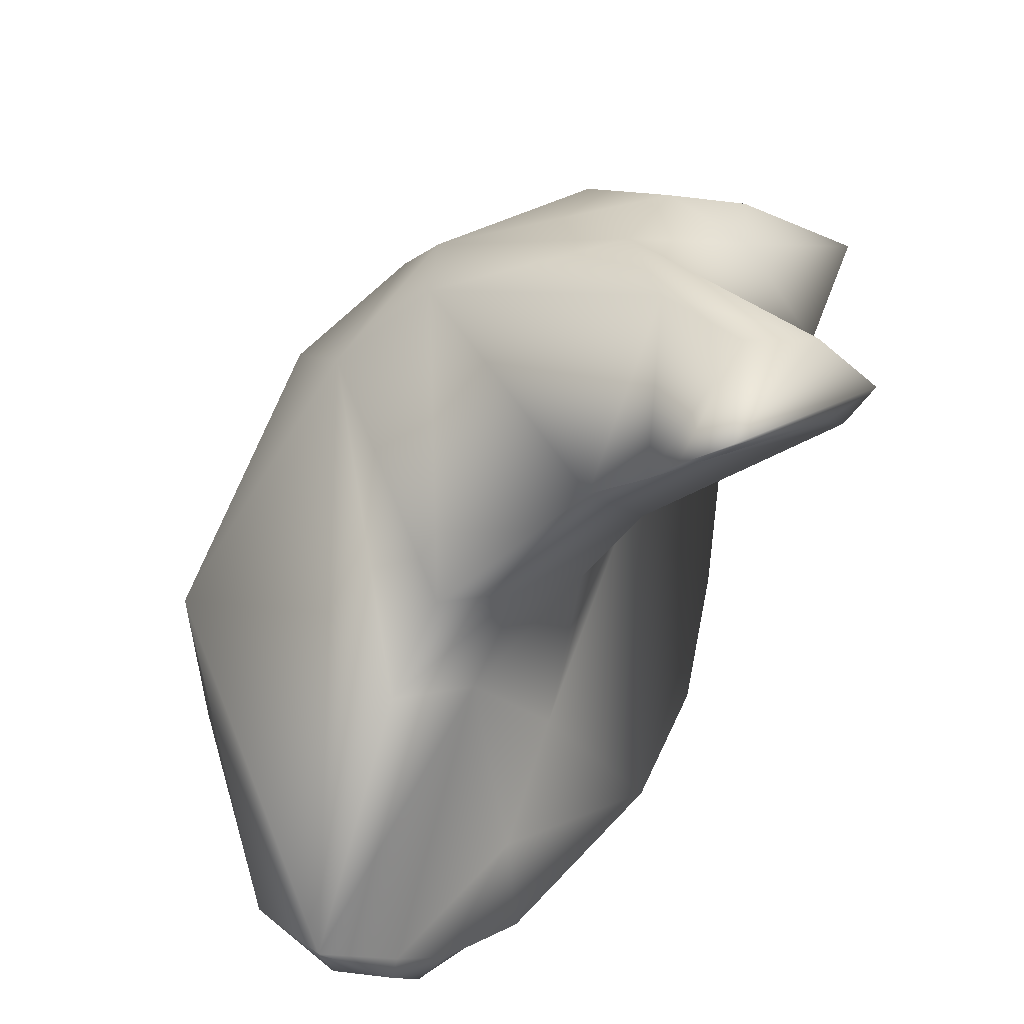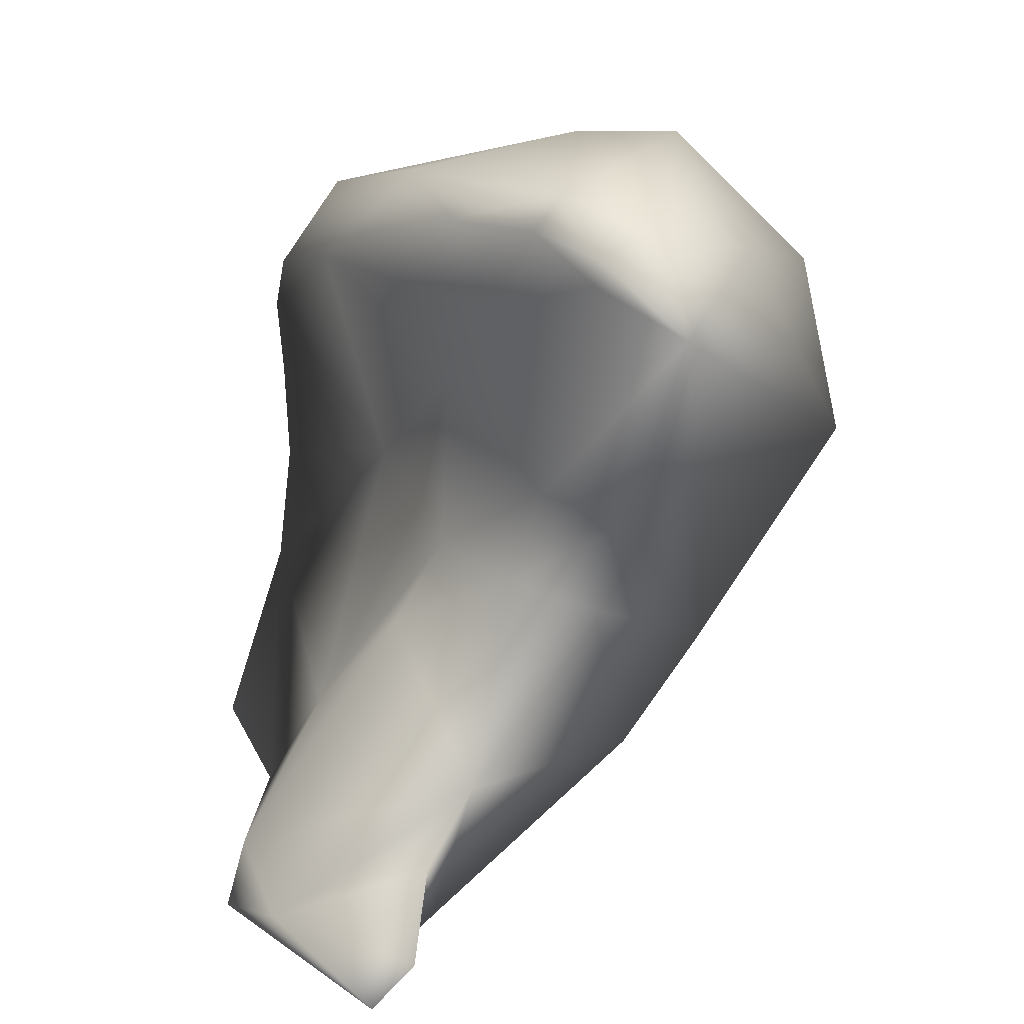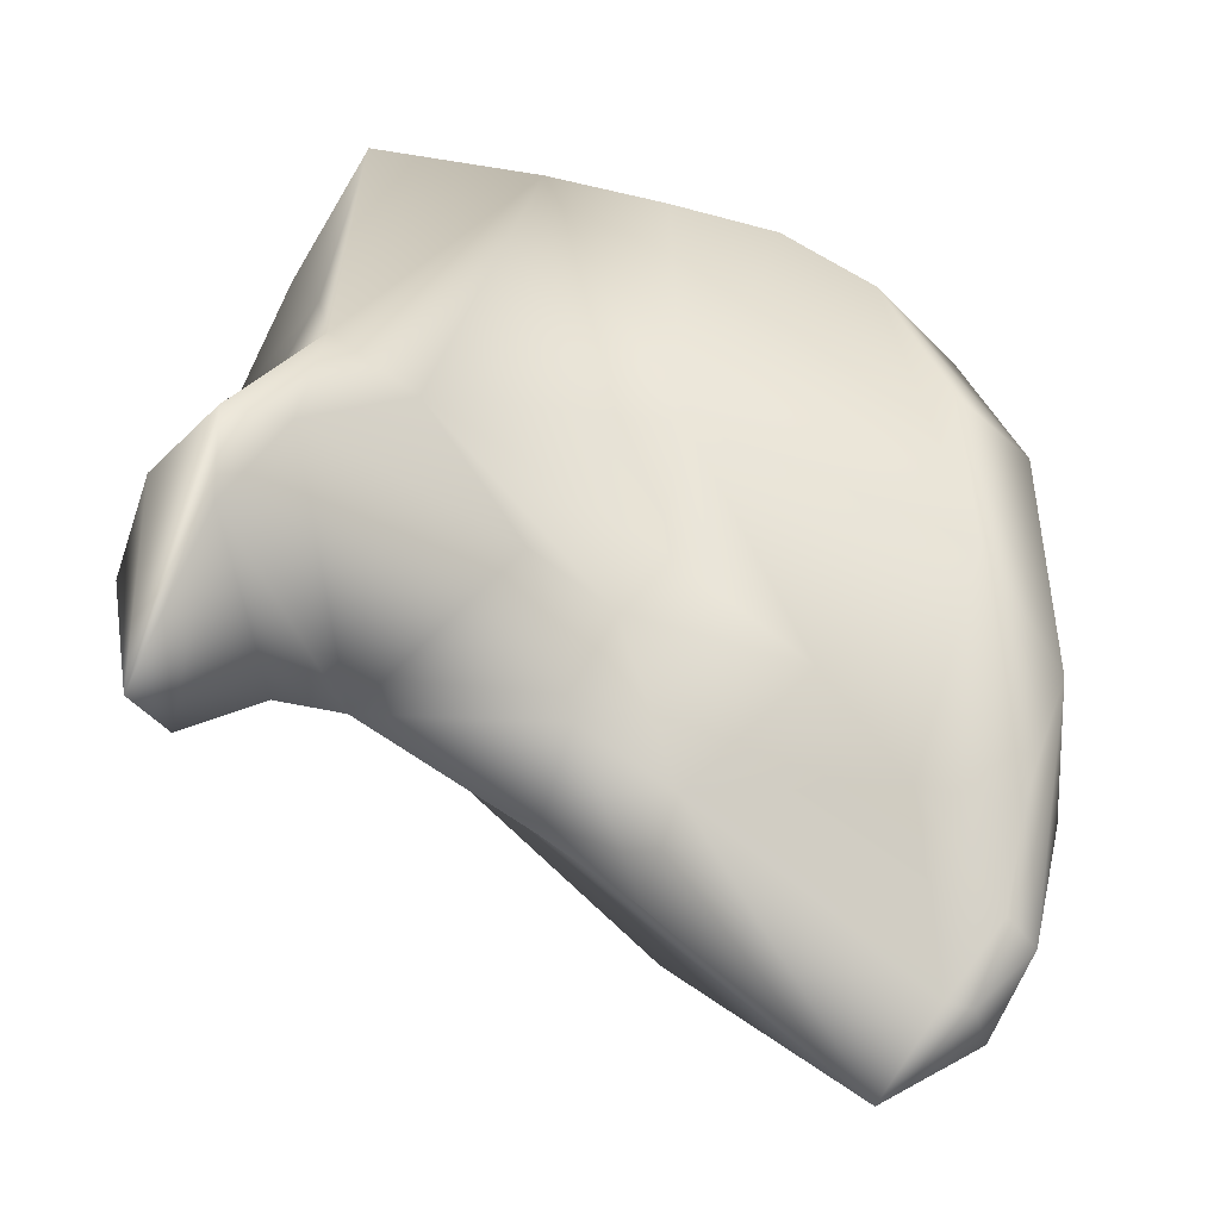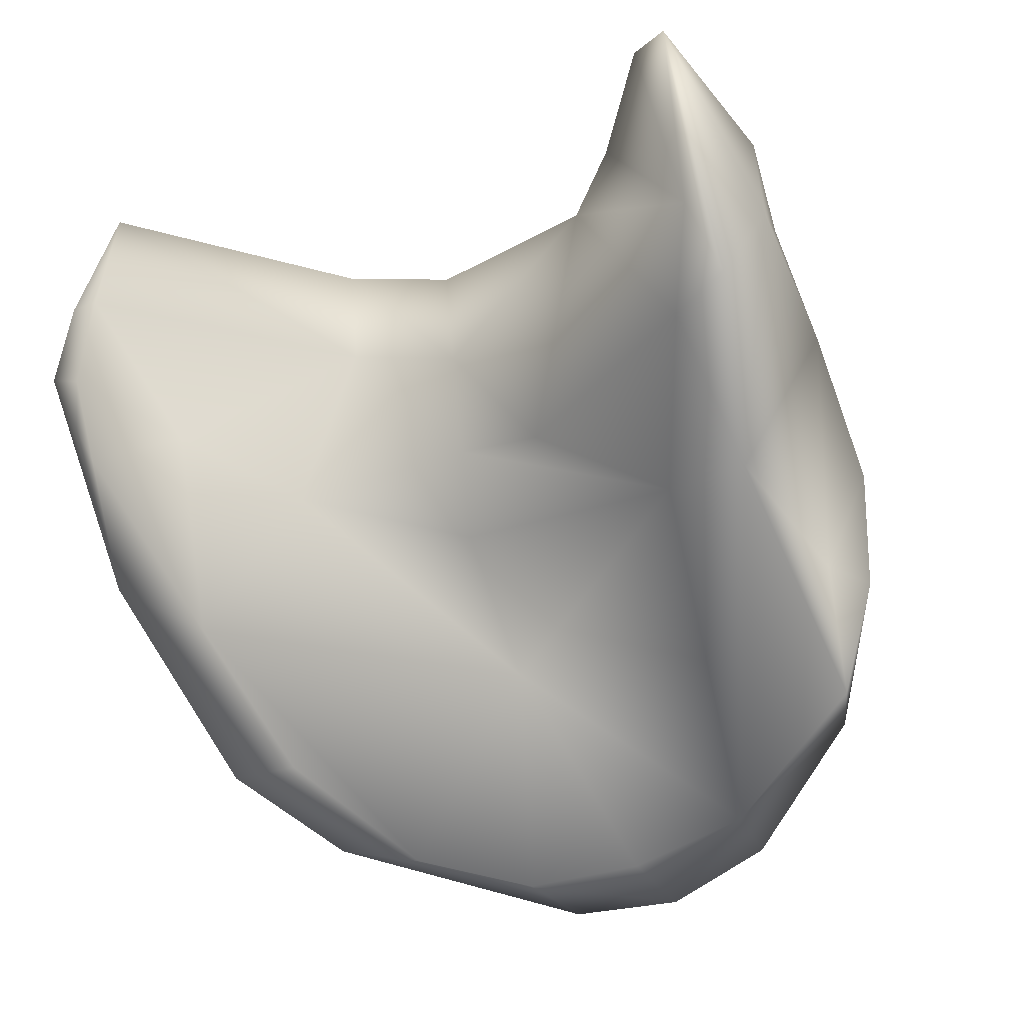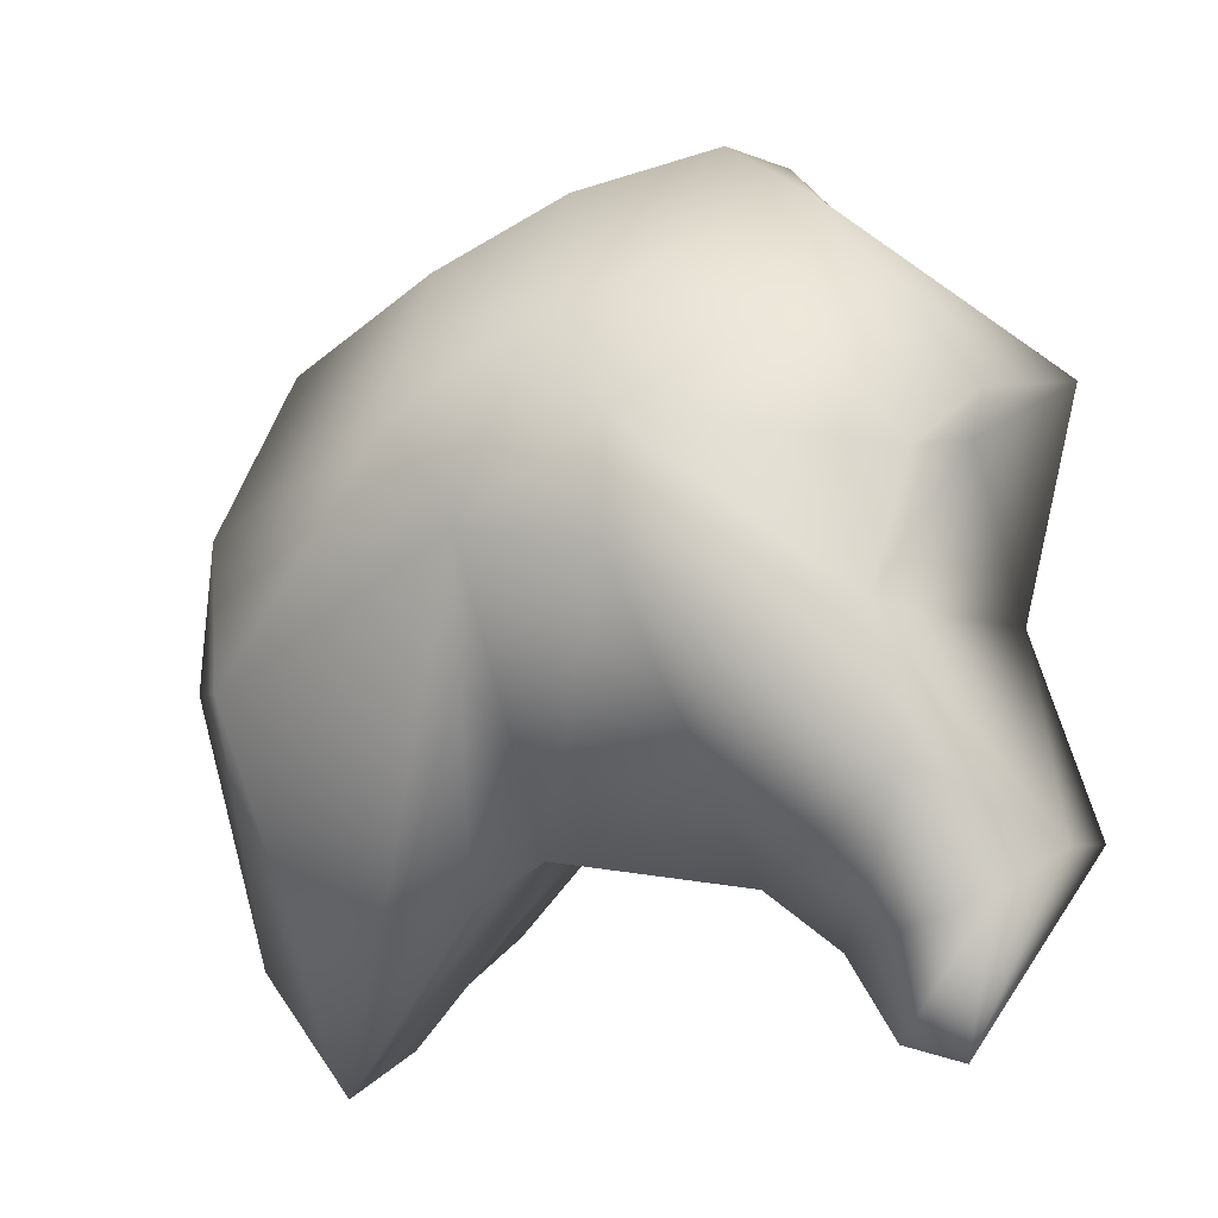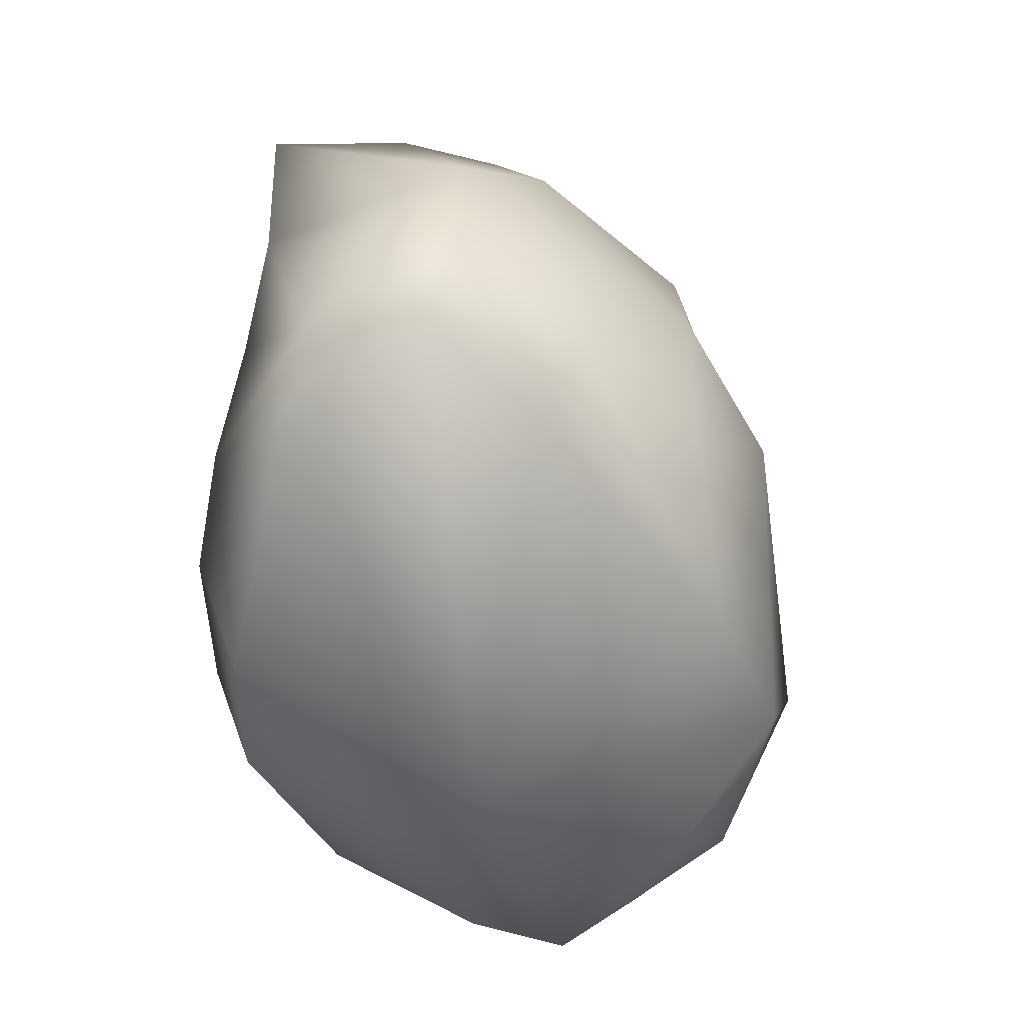
<metadata>
{"format":"obj","ext":"obj","renderer":"f3d","projection":"perspective","resolution":1024,"background":"white","views":[{"elev":-54.1,"azim":-95.7,"up":"+Z"},{"elev":-77.9,"azim":92.7,"up":"+Z"},{"elev":-56.3,"azim":-7.2,"up":"+Z"},{"elev":-66.0,"azim":-151.0,"up":"+Y"},{"elev":-9.8,"azim":-111.1,"up":"+Z"},{"elev":69.5,"azim":107.1,"up":"+Z"}]}
</metadata>
<code>
v 0.006942 -0.005752 0.003262
v 0.004551 -0.009215 0.007804
v 0.00499 -0.007899 0.004332
v 0.006033 -0.004796 0.000427
v 0.006404 -0.007793 0.008042
v 0.007614 -0.002037 0.003447
v 0.006342 -0.003671 -9.3e-05
v 0.006544 -0.002501 -0.001122
v 0.003113 -0.009773 0.01105
v 0.004042 -0.004393 0.001085
v 0.002158 -0.005212 0.003514
v -0.000578 -0.007111 0.009213
v 0.005858 -0.003116 -0.000983
v 0.005024 -0.008322 0.01071
v 0.006156 -0.002218 0.009622
v 0.007499 0.000208 0.003468
v 0.005355 -0.001842 -0.00225
v 0.00592 -0.000466 -0.001626
v 0.001146 -0.00988 0.01284
v -0.000299 -0.003177 0.001685
v 0.004787 -0.001913 -0.002186
v -0.001827 -0.005571 0.004185
v -0.001032 -0.006029 0.005978
v -0.006068 -0.008869 0.005982
v -0.003959 -0.01036 0.01329
v -0.001239 -0.00994 0.0135
v 0.001071 -0.00811 0.01506
v 0.005113 0.002271 0.007105
v 0.001903 0.003545 0.008247
v 0.001456 0.001924 0.01183
v -0.000797 -0.003036 0.01559
v -0.00179 -0.005907 0.01665
v 0.005204 0.001387 -0.000508
v 0.00431 0.0032 0.005352
v 0.003712 -0.000111 -0.003238
v -0.001184 -0.008367 0.01573
v -0.000779 -0.001288 0.000454
v -0.002451 -0.004004 0.002572
v -0.003713 -0.006798 0.004233
v -0.00824 -0.01045 0.001912
v -0.007919 -0.01019 0.005715
v -0.003415 -0.007365 0.01603
v -0.006551 -0.006564 0.01434
v -0.007614 -0.01167 0.01086
v 0.000322 0.003815 0.004819
v -0.003832 0.001584 0.009732
v -0.002896 -0.002622 0.01512
v -0.002234 0.000131 0.01331
v -0.003753 -0.005716 0.01623
v -0.005242 0.000603 0.007437
v -0.002935 -0.002121 0.001354
v -0.006766 -0.005057 0.000604
v -0.00955 -0.01087 0.001413
v -0.009415 -0.009672 0.000114
v -0.01072 -0.009418 0.001235
v -0.008295 -0.008931 0.009303
v -0.01022 -0.005679 0.00562
v -0.008272 -0.005152 0.01141
v -0.008908 -0.008834 0.01017
v -0.005538 -0.000838 0.01171
v -0.007489 -0.001578 0.009417
v -0.007745 -0.001415 0.00682
v -0.01056 -0.006233 0.002709
v -0.008141 -0.006093 -0.000629
v -0.01053 -0.007362 -0.002683
v -0.009718 -0.006413 -0.002336
v -0.01109 -0.007688 0.00031
v -0.009761 -0.006815 0.008669
f 1 2 3
f 4 1 3
f 5 2 1
f 6 5 1
f 4 7 1
f 7 8 1
f 6 1 8
f 9 3 2
f 9 2 5
f 10 3 11
f 4 3 10
f 9 12 3
f 11 3 12
f 13 4 10
f 4 13 7
f 14 9 5
f 15 14 5
f 15 5 6
f 16 6 8
f 6 16 15
f 7 13 8
f 13 17 8
f 8 17 18
f 8 18 16
f 9 14 19
f 12 9 19
f 20 10 11
f 21 10 20
f 21 13 10
f 20 11 22
f 23 22 11
f 12 23 11
f 23 12 24
f 24 12 25
f 12 19 26
f 12 26 25
f 17 13 21
f 15 27 14
f 14 27 19
f 16 28 15
f 28 29 15
f 15 30 31
f 32 15 31
f 32 27 15
f 15 29 30
f 16 18 33
f 16 34 28
f 16 33 34
f 35 17 21
f 35 18 17
f 18 35 33
f 36 19 27
f 36 26 19
f 35 20 37
f 35 21 20
f 37 20 38
f 20 22 38
f 38 22 39
f 24 39 22
f 22 23 24
f 40 24 41
f 24 40 39
f 41 24 25
f 36 42 25
f 43 25 42
f 26 36 25
f 44 25 43
f 44 41 25
f 27 32 36
f 34 29 28
f 34 45 29
f 29 45 46
f 30 29 46
f 30 47 31
f 47 30 48
f 46 48 30
f 49 31 47
f 49 32 31
f 36 32 42
f 49 42 32
f 35 45 33
f 45 34 33
f 35 37 50
f 35 50 45
f 50 37 51
f 38 51 37
f 51 38 52
f 38 39 52
f 52 39 40
f 40 41 53
f 40 54 52
f 54 40 53
f 41 55 53
f 56 57 41
f 41 57 55
f 56 41 44
f 49 43 42
f 43 58 59
f 60 58 43
f 49 60 43
f 43 59 44
f 56 44 59
f 50 46 45
f 50 60 46
f 48 46 60
f 60 49 47
f 60 47 48
f 61 50 62
f 60 50 61
f 50 51 62
f 62 51 52
f 63 52 64
f 52 63 62
f 54 64 52
f 53 55 65
f 54 53 65
f 54 66 64
f 66 54 65
f 55 57 63
f 67 55 63
f 65 55 67
f 68 57 56
f 59 68 56
f 68 61 57
f 62 63 57
f 62 57 61
f 68 59 58
f 58 60 61
f 58 61 68
f 63 64 67
f 66 67 64
f 65 67 66

</code>
